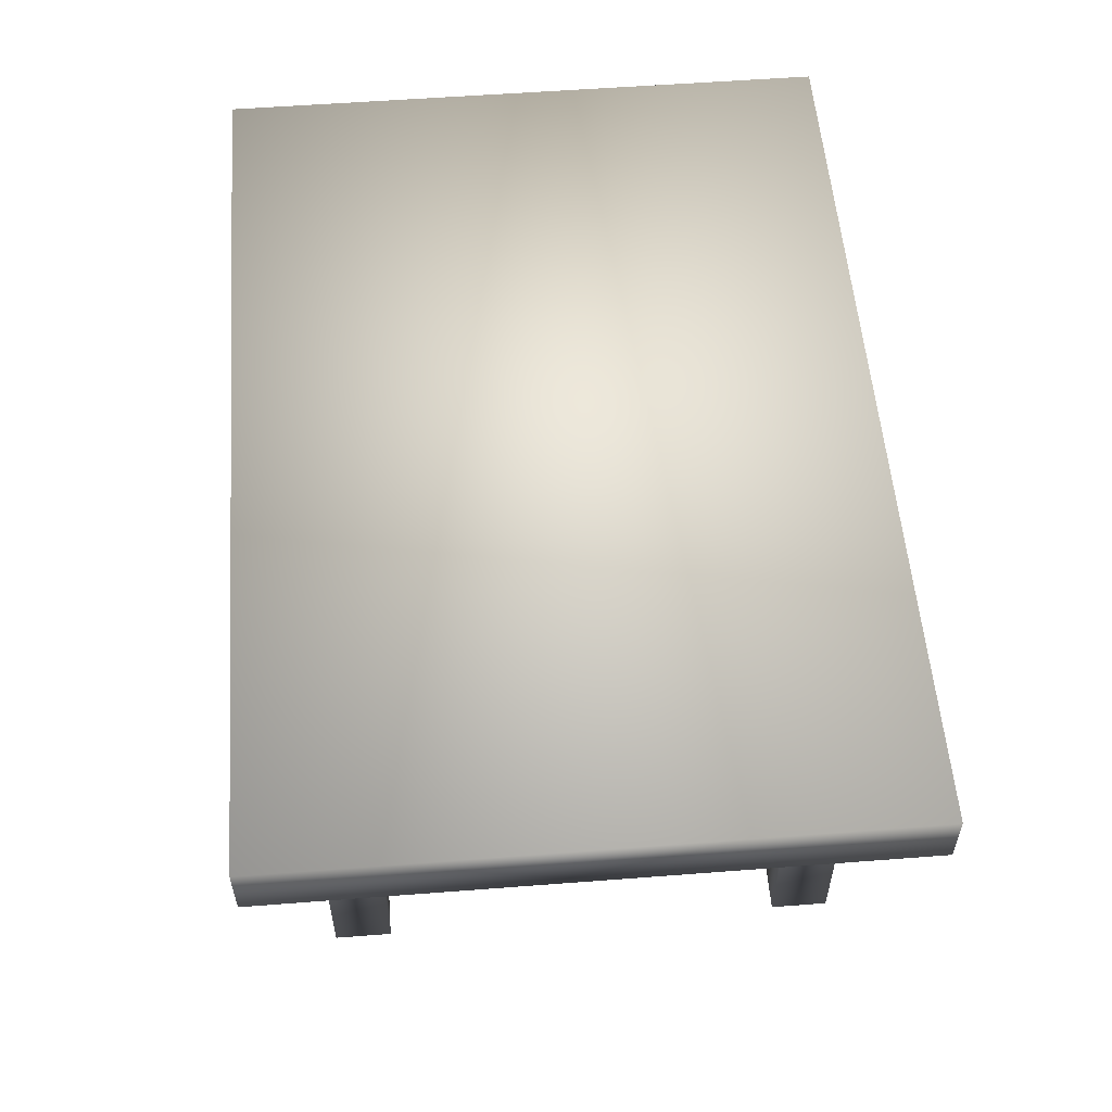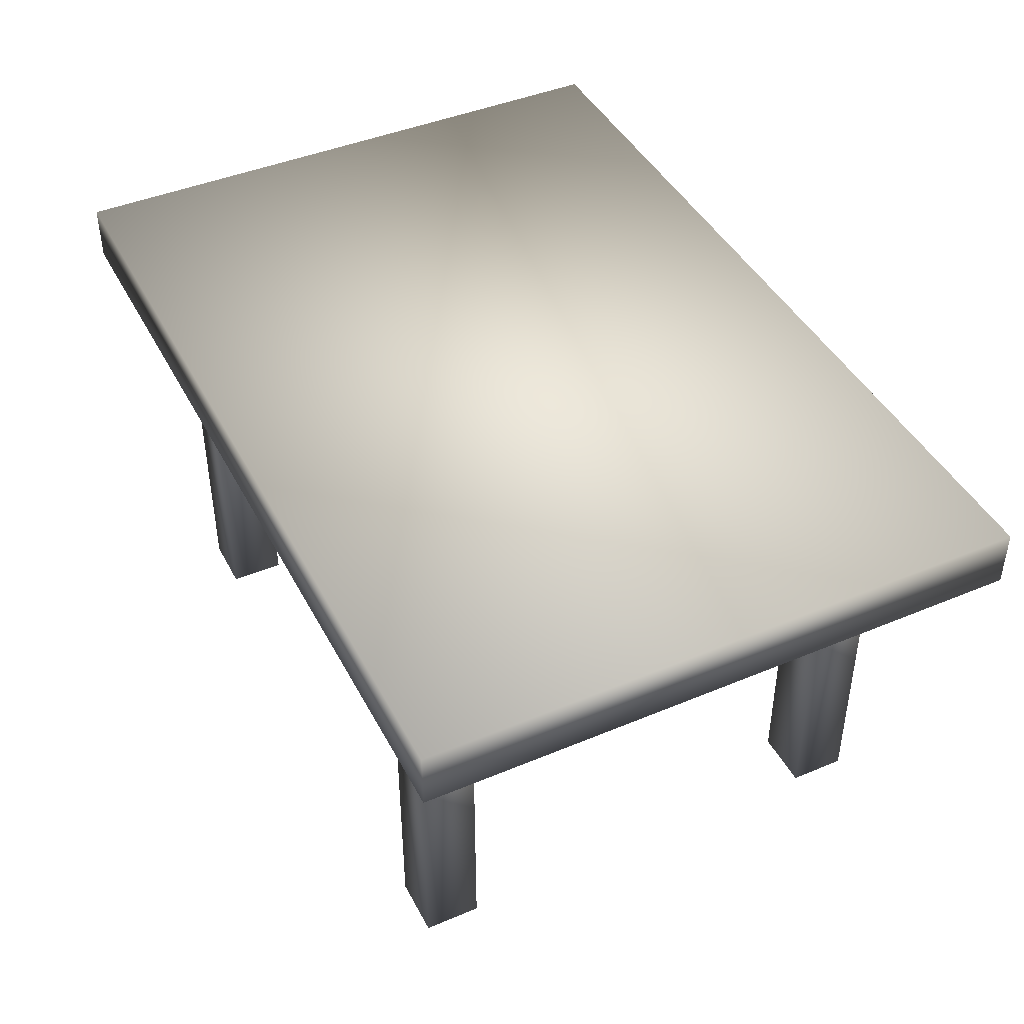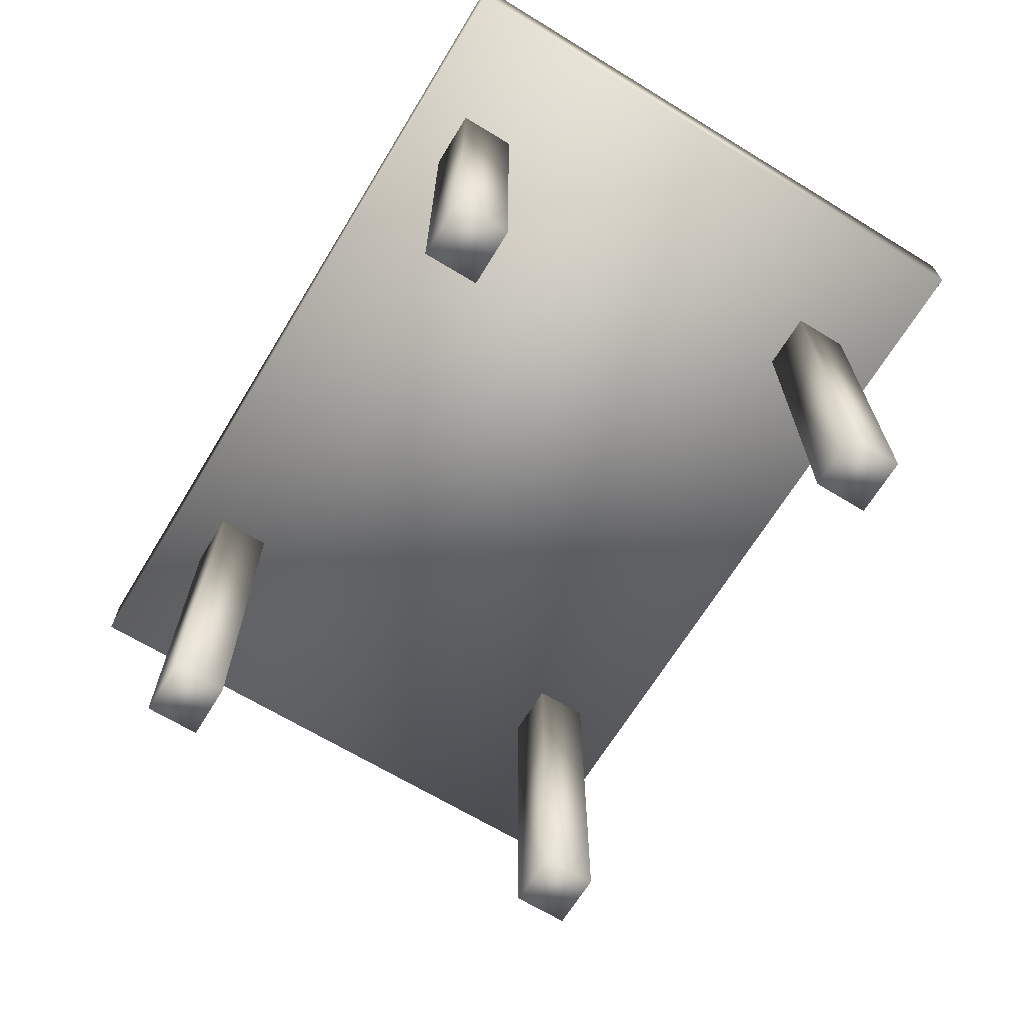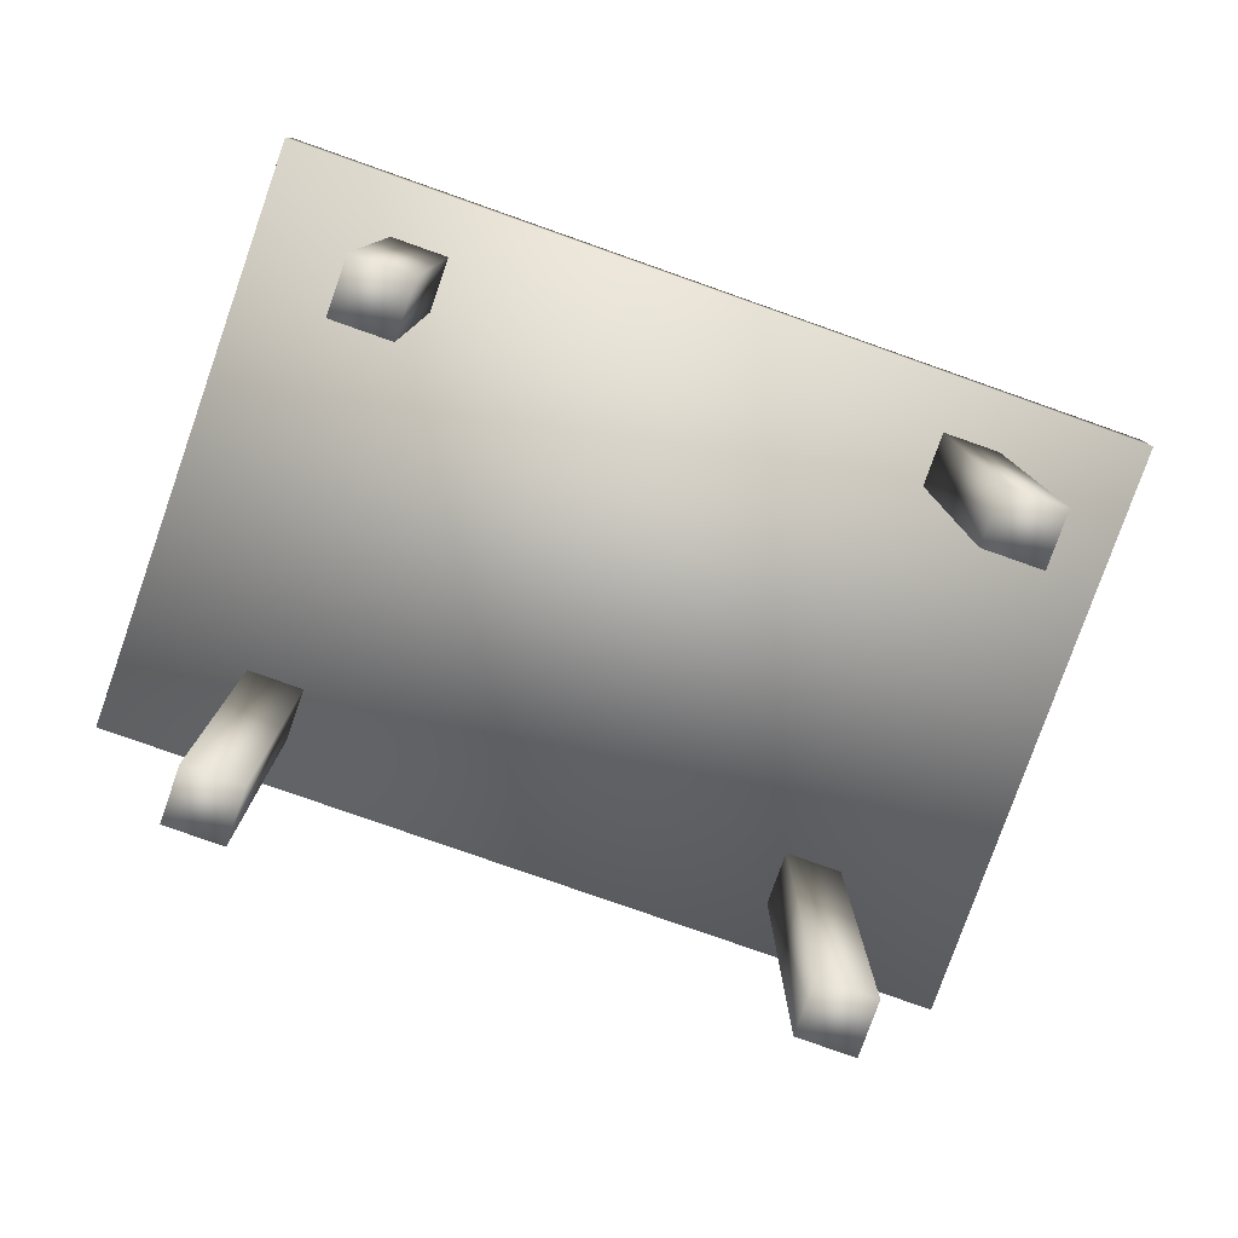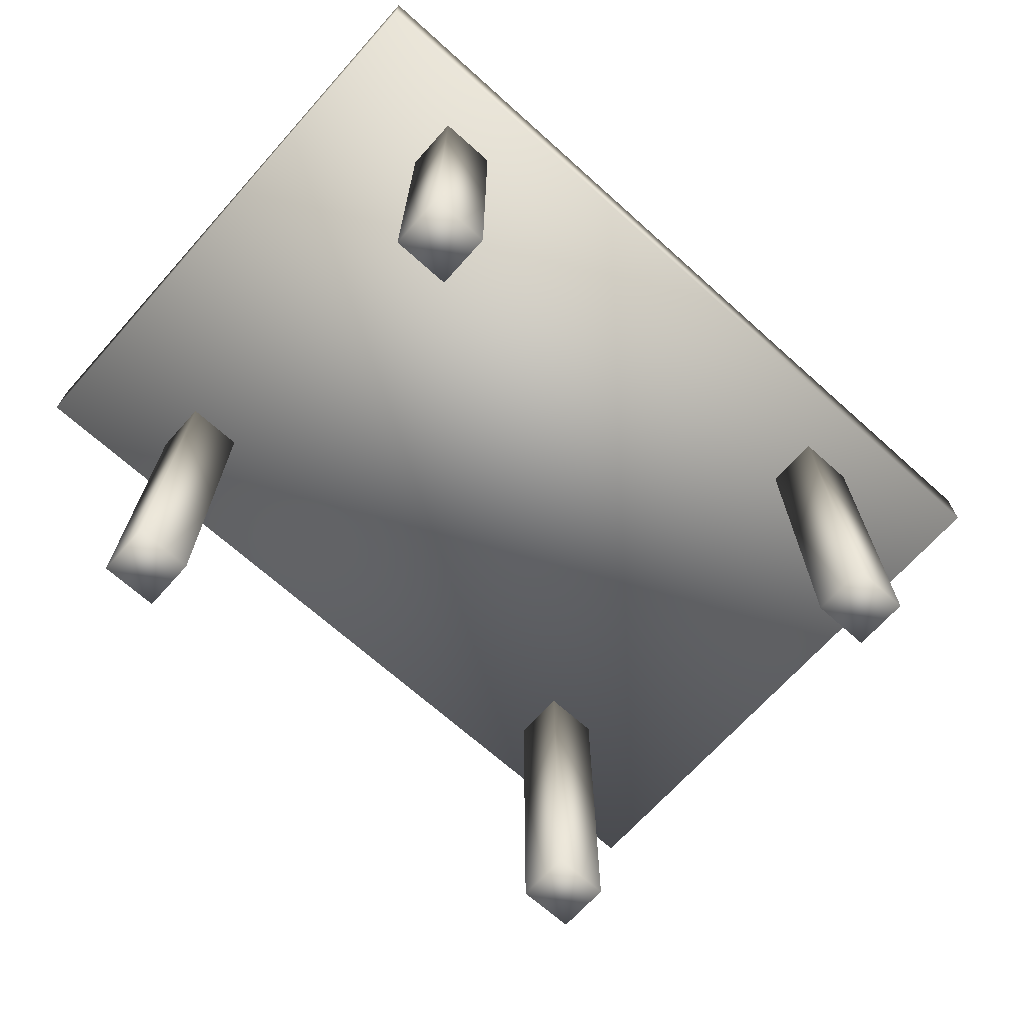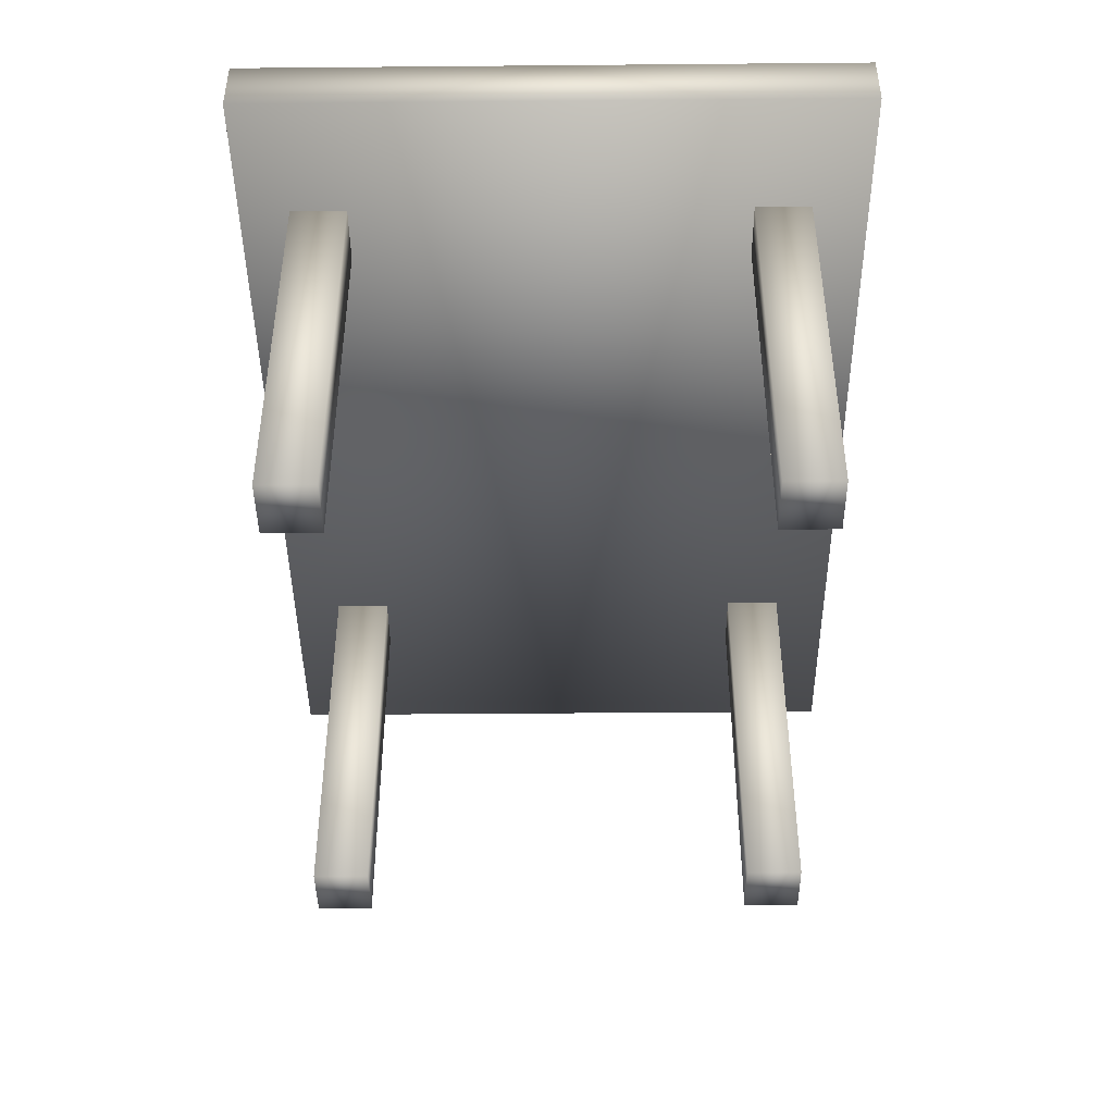
<metadata>
{"format":"obj","ext":"obj","renderer":"f3d","projection":"perspective","resolution":1024,"background":"white","views":[{"elev":55.8,"azim":85.4,"up":"+Y"},{"elev":43.6,"azim":-116.3,"up":"+Y"},{"elev":-67.2,"azim":-121.4,"up":"+Y"},{"elev":-79.2,"azim":-19.4,"up":"+Y"},{"elev":-68.8,"azim":-41.9,"up":"+Y"},{"elev":-43.6,"azim":-89.4,"up":"+Y"}]}
</metadata>
<code>
v  -68.81 60.7 50.03
v  71.63 60.7 50.03
v  71.63 69.89 50.03
v  -68.81 69.89 50.03
v  -68.81 60.7 -46.44
v  -68.81 69.89 -46.44
v  71.63 69.89 -46.44
v  71.63 60.7 -46.44
v  -39.93 61.67 41.35
v  -39.93 0.9143 41.35
v  -39.93 0.9143 32.54
v  -39.93 61.67 32.54
v  -49.21 61.67 41.35
v  -49.21 61.67 32.54
v  -49.21 0.9143 32.54
v  -49.21 0.9143 41.35
v  -39.93 61.67 -29.78
v  -39.93 0.9143 -29.78
v  -39.93 0.9143 -38.59
v  -39.93 61.67 -38.59
v  -49.21 61.67 -29.78
v  -49.21 61.67 -38.59
v  -49.21 0.9143 -38.59
v  -49.21 0.9143 -29.78
v  49.92 61.67 -29.64
v  49.92 0.9143 -29.64
v  49.92 0.9143 -38.46
v  49.92 61.67 -38.46
v  40.64 61.67 -29.64
v  40.64 61.67 -38.46
v  40.64 0.9143 -38.46
v  40.64 0.9143 -29.64
v  49.64 61.67 41.35
v  49.64 0.9143 41.35
v  49.64 0.9143 32.54
v  49.64 61.67 32.54
v  40.36 61.67 41.35
v  40.36 61.67 32.54
v  40.36 0.9143 32.54
v  40.36 0.9143 41.35
g Box005_0
f 2 3 4 1
f 6 7 8 5
f 5 8 2 1
f 8 7 3 2
f 7 6 4 3
f 6 5 1 4
f 10 11 12 9
f 14 15 16 13
f 15 11 10 16
f 16 10 9 13
f 13 9 12 14
f 14 12 11 15
f 18 19 20 17
f 22 23 24 21
f 23 19 18 24
f 24 18 17 21
f 21 17 20 22
f 22 20 19 23
f 26 27 28 25
f 30 31 32 29
f 31 27 26 32
f 32 26 25 29
f 29 25 28 30
f 30 28 27 31
f 34 35 36 33
f 38 39 40 37
f 39 35 34 40
f 40 34 33 37
f 37 33 36 38
f 38 36 35 39

</code>
